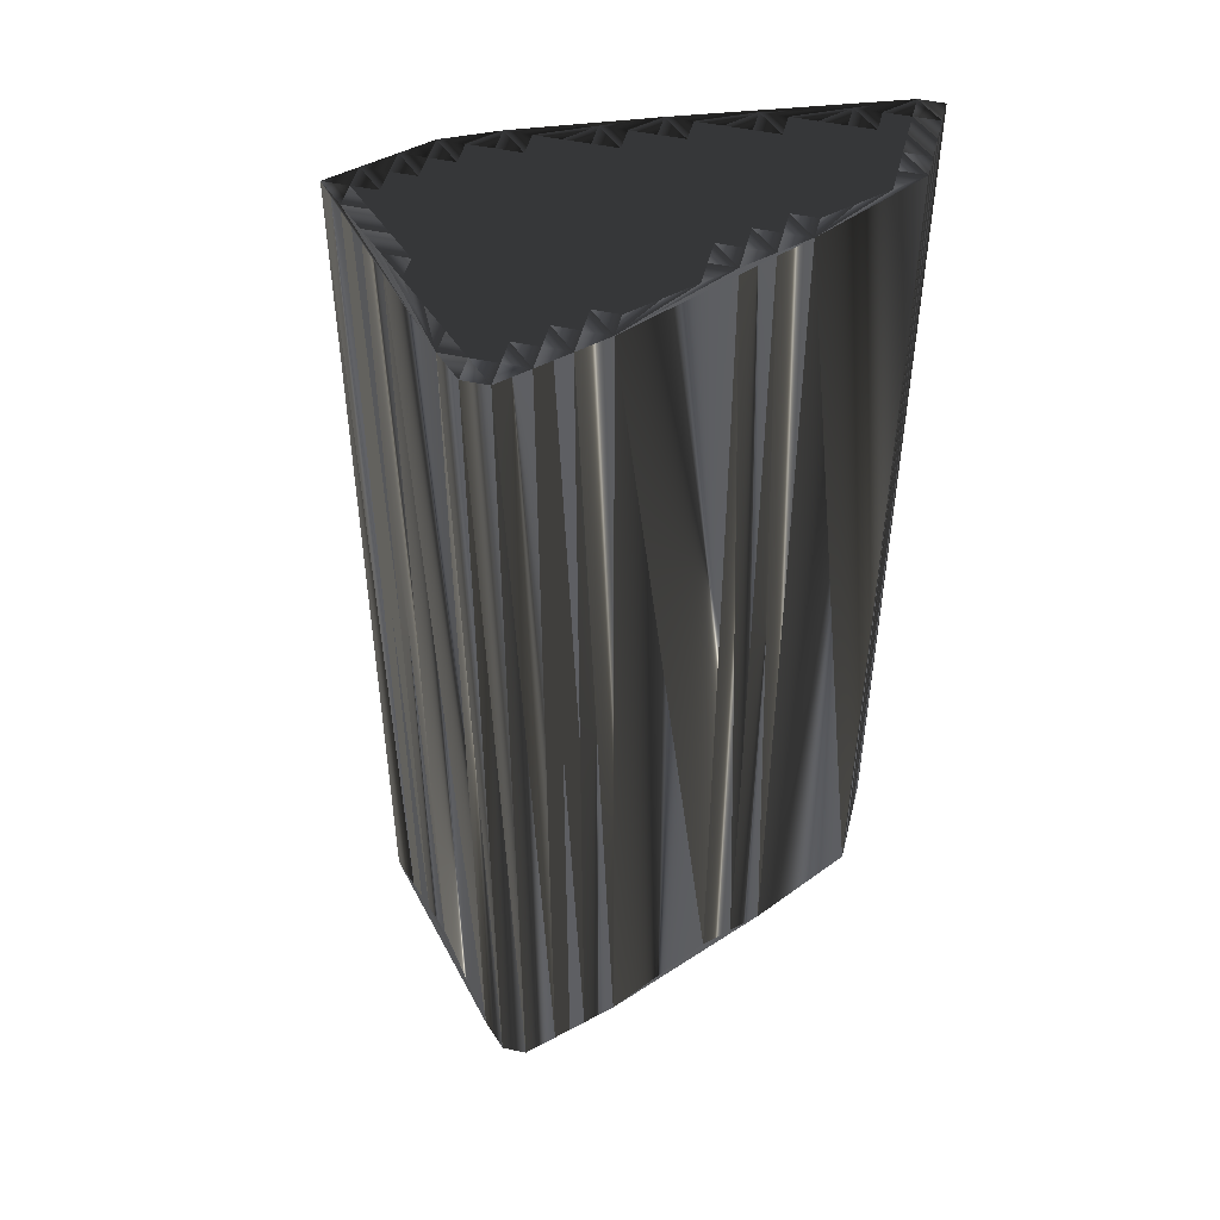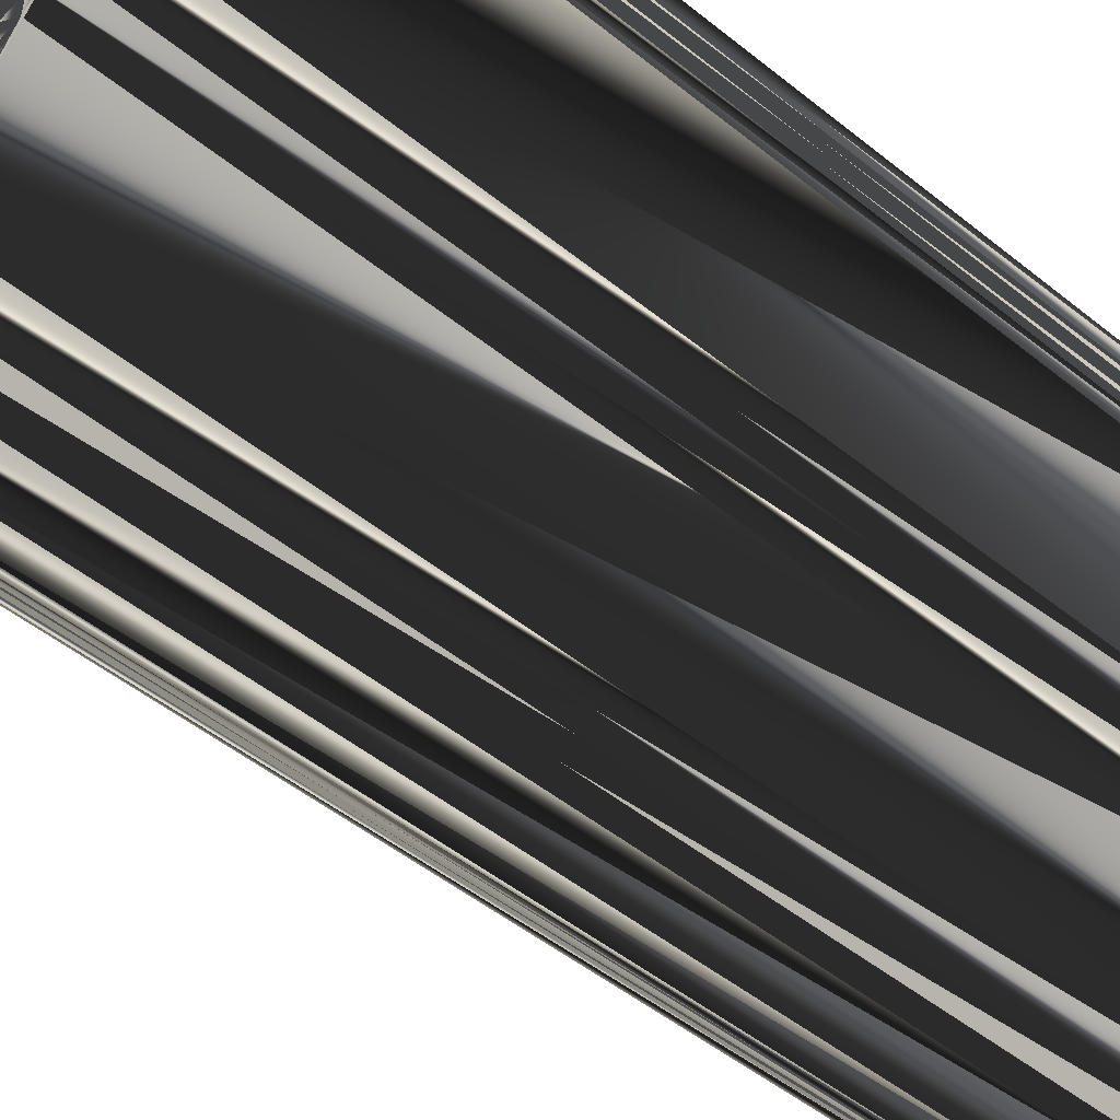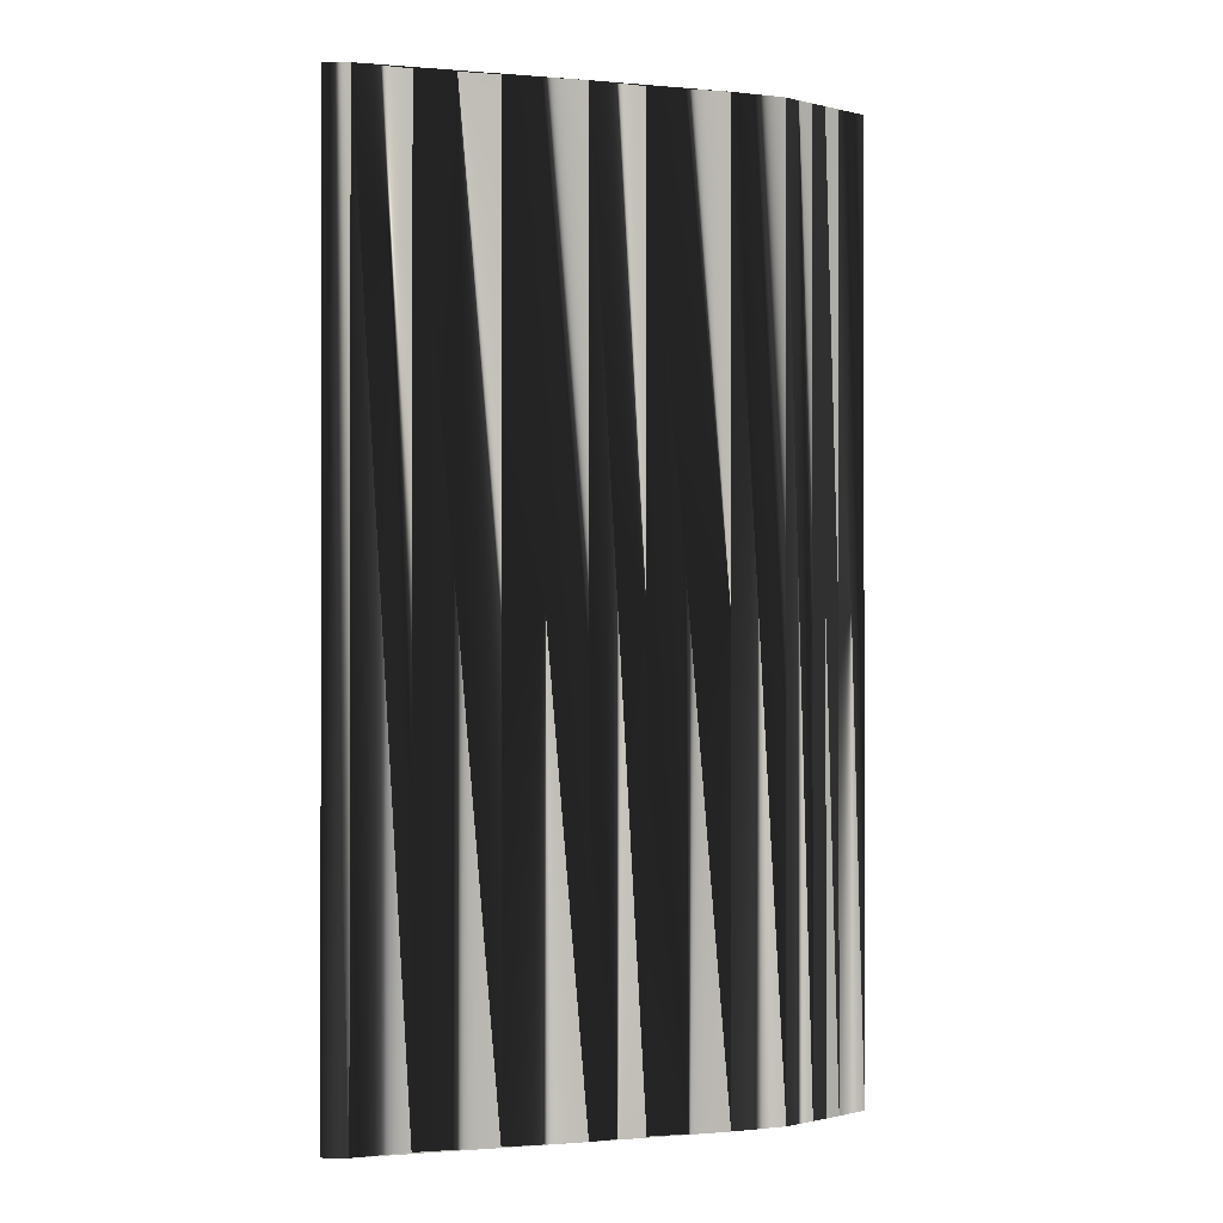
<metadata>
{"format":"obj","ext":"obj","renderer":"f3d","projection":"perspective","resolution":1024,"background":"white","views":[{"elev":48.2,"azim":13.9,"up":"+Z"},{"elev":-50.3,"azim":48.6,"up":"+Y"},{"elev":-0.7,"azim":-176.9,"up":"+Z"}]}
</metadata>
<code>
v 144 62.18 0
v 144.8 61.38 0
v 144.8 62.18 0
v 144.8 62.98 0
v 145.6 60.58 0
v 145.6 61.38 0
v 145.6 62.18 0
v 145.6 62.98 0
v 145.6 63.78 0
v 146.4 59.78 0
v 146.4 60.58 0
v 146.4 61.38 0
v 146.4 62.18 0
v 146.4 62.98 0
v 146.4 63.78 0
v 146.4 64.58 0
v 147.2 58.98 0
v 147.2 59.78 0
v 147.2 60.58 0
v 147.2 61.38 0
v 147.2 62.18 0
v 147.2 62.98 0
v 147.2 63.78 0
v 147.2 64.58 0
v 148 58.18 0
v 148 58.98 0
v 148 59.78 0
v 148 60.58 0
v 148 61.38 0
v 148 62.18 0
v 148 62.98 0
v 148 63.78 0
v 148 64.58 0
v 148 65.38 0
v 148.8 56.58 0
v 148.8 57.38 0
v 148.8 58.18 0
v 148.8 58.98 0
v 148.8 59.78 0
v 148.8 60.58 0
v 148.8 61.38 0
v 148.8 62.18 0
v 148.8 62.98 0
v 148.8 63.78 0
v 148.8 64.58 0
v 148.8 65.38 0
v 149.6 55.78 0
v 149.6 56.58 0
v 149.6 57.38 0
v 149.6 58.18 0
v 149.6 58.98 0
v 149.6 59.78 0
v 149.6 60.58 0
v 149.6 61.38 0
v 149.6 62.18 0
v 149.6 62.98 0
v 149.6 63.78 0
v 149.6 64.58 0
v 149.6 65.38 0
v 150.4 55.78 0
v 150.4 56.58 0
v 150.4 57.38 0
v 150.4 58.18 0
v 150.4 58.98 0
v 150.4 59.78 0
v 150.4 60.58 0
v 150.4 61.38 0
v 150.4 62.18 0
v 150.4 62.98 0
v 150.4 63.78 0
v 150.4 64.58 0
v 150.4 65.38 0
v 150.4 66.18 0
v 151.2 56.58 0
v 151.2 57.38 0
v 151.2 58.18 0
v 151.2 58.98 0
v 151.2 59.78 0
v 151.2 60.58 0
v 151.2 61.38 0
v 151.2 62.18 0
v 151.2 62.98 0
v 151.2 63.78 0
v 151.2 64.58 0
v 151.2 65.38 0
v 151.2 66.18 0
v 152 57.38 0
v 152 58.18 0
v 152 58.98 0
v 152 59.78 0
v 152 60.58 0
v 152 61.38 0
v 152 62.18 0
v 152 62.98 0
v 152 63.78 0
v 152 64.58 0
v 152 65.38 0
v 152 66.18 0
v 152 66.98 0
v 152.8 58.18 0
v 152.8 58.98 0
v 152.8 59.78 0
v 152.8 60.58 0
v 152.8 61.38 0
v 152.8 62.18 0
v 152.8 62.98 0
v 152.8 63.78 0
v 152.8 64.58 0
v 152.8 65.38 0
v 152.8 66.18 0
v 152.8 66.98 0
v 153.6 59.78 0
v 153.6 60.58 0
v 153.6 61.38 0
v 153.6 62.18 0
v 153.6 62.98 0
v 153.6 63.78 0
v 153.6 64.58 0
v 153.6 65.38 0
v 153.6 66.18 0
v 153.6 66.98 0
v 154.4 60.58 0
v 154.4 61.38 0
v 154.4 62.18 0
v 154.4 62.98 0
v 154.4 63.78 0
v 154.4 64.58 0
v 154.4 65.38 0
v 154.4 66.18 0
v 154.4 66.98 0
v 154.4 67.78 0
v 155.2 61.38 0
v 155.2 62.18 0
v 155.2 62.98 0
v 155.2 63.78 0
v 155.2 64.58 0
v 155.2 65.38 0
v 155.2 66.18 0
v 155.2 66.98 0
v 155.2 67.78 0
v 156 62.18 0
v 156 62.98 0
v 156 63.78 0
v 156 64.58 0
v 156 65.38 0
v 156 66.18 0
v 156 66.98 0
v 156 67.78 0
v 156.8 62.98 0
v 156.8 63.78 0
v 156.8 64.58 0
v 156.8 65.38 0
v 156.8 66.18 0
v 156.8 66.98 0
v 156.8 67.78 0
v 156.8 68.58 0
v 157.6 64.58 0
v 157.6 65.38 0
v 157.6 66.18 0
v 157.6 66.98 0
v 157.6 67.78 0
v 157.6 68.58 0
v 158.4 65.38 0
v 158.4 66.18 0
v 158.4 66.98 0
v 158.4 67.78 0
v 158.4 68.58 0
v 158.4 69.38 0
v 159.2 66.18 0
v 159.2 66.98 0
v 159.2 67.78 0
v 159.2 68.58 0
v 159.2 69.38 0
v 144 62.18 30
v 144.8 61.38 30
v 144.8 62.18 30
v 144.8 62.98 30
v 145.6 60.58 30
v 145.6 61.38 30
v 145.6 62.18 30
v 145.6 62.98 30
v 145.6 63.78 30
v 146.4 59.78 30
v 146.4 60.58 30
v 146.4 61.38 30
v 146.4 62.18 30
v 146.4 62.98 30
v 146.4 63.78 30
v 146.4 64.58 30
v 147.2 58.98 30
v 147.2 59.78 30
v 147.2 60.58 30
v 147.2 61.38 30
v 147.2 62.18 30
v 147.2 62.98 30
v 147.2 63.78 30
v 147.2 64.58 30
v 148 58.18 30
v 148 58.98 30
v 148 59.78 30
v 148 60.58 30
v 148 61.38 30
v 148 62.18 30
v 148 62.98 30
v 148 63.78 30
v 148 64.58 30
v 148 65.38 30
v 148.8 56.58 30
v 148.8 57.38 30
v 148.8 58.18 30
v 148.8 58.98 30
v 148.8 59.78 30
v 148.8 60.58 30
v 148.8 61.38 30
v 148.8 62.18 30
v 148.8 62.98 30
v 148.8 63.78 30
v 148.8 64.58 30
v 148.8 65.38 30
v 149.6 55.78 30
v 149.6 56.58 30
v 149.6 57.38 30
v 149.6 58.18 30
v 149.6 58.98 30
v 149.6 59.78 30
v 149.6 60.58 30
v 149.6 61.38 30
v 149.6 62.18 30
v 149.6 62.98 30
v 149.6 63.78 30
v 149.6 64.58 30
v 149.6 65.38 30
v 150.4 55.78 30
v 150.4 56.58 30
v 150.4 57.38 30
v 150.4 58.18 30
v 150.4 58.98 30
v 150.4 59.78 30
v 150.4 60.58 30
v 150.4 61.38 30
v 150.4 62.18 30
v 150.4 62.98 30
v 150.4 63.78 30
v 150.4 64.58 30
v 150.4 65.38 30
v 150.4 66.18 30
v 151.2 56.58 30
v 151.2 57.38 30
v 151.2 58.18 30
v 151.2 58.98 30
v 151.2 59.78 30
v 151.2 60.58 30
v 151.2 61.38 30
v 151.2 62.18 30
v 151.2 62.98 30
v 151.2 63.78 30
v 151.2 64.58 30
v 151.2 65.38 30
v 151.2 66.18 30
v 152 57.38 30
v 152 58.18 30
v 152 58.98 30
v 152 59.78 30
v 152 60.58 30
v 152 61.38 30
v 152 62.18 30
v 152 62.98 30
v 152 63.78 30
v 152 64.58 30
v 152 65.38 30
v 152 66.18 30
v 152 66.98 30
v 152.8 58.18 30
v 152.8 58.98 30
v 152.8 59.78 30
v 152.8 60.58 30
v 152.8 61.38 30
v 152.8 62.18 30
v 152.8 62.98 30
v 152.8 63.78 30
v 152.8 64.58 30
v 152.8 65.38 30
v 152.8 66.18 30
v 152.8 66.98 30
v 153.6 59.78 30
v 153.6 60.58 30
v 153.6 61.38 30
v 153.6 62.18 30
v 153.6 62.98 30
v 153.6 63.78 30
v 153.6 64.58 30
v 153.6 65.38 30
v 153.6 66.18 30
v 153.6 66.98 30
v 154.4 60.58 30
v 154.4 61.38 30
v 154.4 62.18 30
v 154.4 62.98 30
v 154.4 63.78 30
v 154.4 64.58 30
v 154.4 65.38 30
v 154.4 66.18 30
v 154.4 66.98 30
v 154.4 67.78 30
v 155.2 61.38 30
v 155.2 62.18 30
v 155.2 62.98 30
v 155.2 63.78 30
v 155.2 64.58 30
v 155.2 65.38 30
v 155.2 66.18 30
v 155.2 66.98 30
v 155.2 67.78 30
v 156 62.18 30
v 156 62.98 30
v 156 63.78 30
v 156 64.58 30
v 156 65.38 30
v 156 66.18 30
v 156 66.98 30
v 156 67.78 30
v 156.8 62.98 30
v 156.8 63.78 30
v 156.8 64.58 30
v 156.8 65.38 30
v 156.8 66.18 30
v 156.8 66.98 30
v 156.8 67.78 30
v 156.8 68.58 30
v 157.6 64.58 30
v 157.6 65.38 30
v 157.6 66.18 30
v 157.6 66.98 30
v 157.6 67.78 30
v 157.6 68.58 30
v 158.4 65.38 30
v 158.4 66.18 30
v 158.4 66.98 30
v 158.4 67.78 30
v 158.4 68.58 30
v 158.4 69.38 30
v 159.2 66.18 30
v 159.2 66.98 30
v 159.2 67.78 30
v 159.2 68.58 30
v 159.2 69.38 30
f 54 42 41
f 39 52 40
f 110 111 99
f 37 26 25
f 62 49 61
f 14 13 21
f 39 28 27
f 26 18 17
f 80 81 68
f 66 79 67
f 140 131 139
f 96 84 95
f 67 68 55
f 50 63 51
f 85 73 72
f 40 53 41
f 104 103 113
f 120 119 128
f 19 12 11
f 35 47 48
f 63 76 64
f 36 49 37
f 76 87 88
f 100 89 88
f 62 74 75
f 36 48 49
f 41 29 40
f 50 51 38
f 53 65 66
f 42 54 55
f 20 13 12
f 18 11 10
f 29 21 20
f 39 27 38
f 13 8 7
f 26 17 25
f 14 21 22
f 6 3 2
f 23 16 15
f 15 9 14
f 23 32 24
f 29 30 21
f 86 99 73
f 68 69 56
f 71 59 58
f 130 131 121
f 31 23 22
f 54 41 53
f 125 117 116
f 84 72 71
f 118 108 117
f 97 109 98
f 97 96 108
f 108 109 97
f 121 131 111
f 98 110 99
f 161 155 160
f 147 140 139
f 159 163 164
f 130 138 139
f 165 166 161
f 145 152 146
f 150 149 157
f 157 151 150
f 157 163 158
f 164 169 165
f 125 124 133
f 163 159 158
f 143 135 142
f 152 157 158
f 93 81 92
f 95 94 106
f 104 93 92
f 132 123 122
f 89 90 78
f 78 79 66
f 80 79 91
f 106 105 115
f 75 74 87
f 101 100 112
f 104 113 114
f 114 113 122
f 113 112 122
f 143 136 135
f 18 19 11
f 25 35 36
f 25 17 35
f 74 62 61
f 18 10 17
f 17 10 35
f 38 26 37
f 37 25 36
f 63 64 51
f 50 38 37
f 64 65 52
f 51 39 38
f 61 60 74
f 36 35 48
f 63 62 75
f 48 47 60
f 63 50 62
f 61 49 48
f 61 48 60
f 64 76 77
f 100 101 89
f 87 100 88
f 77 89 78
f 62 50 49
f 49 50 37
f 63 75 76
f 76 75 87
f 38 27 26
f 26 27 18
f 51 52 39
f 39 40 28
f 51 64 52
f 52 53 40
f 78 65 77
f 77 76 88
f 64 77 65
f 65 78 66
f 80 67 79
f 79 78 90
f 52 65 53
f 54 66 67
f 53 66 54
f 54 67 55
f 21 13 20
f 28 19 27
f 41 30 29
f 28 20 19
f 20 12 19
f 19 18 27
f 40 29 28
f 28 29 20
f 11 5 10
f 10 5 35
f 5 6 2
f 6 12 7
f 2 3 1
f 2 1 35
f 11 12 6
f 5 2 35
f 8 14 9
f 7 8 4
f 3 7 4
f 5 11 6
f 6 7 3
f 30 31 22
f 30 22 21
f 30 41 42
f 22 15 14
f 45 44 57
f 22 23 15
f 4 1 3
f 14 8 13
f 13 7 12
f 9 4 8
f 34 45 46
f 23 24 16
f 16 9 15
f 23 31 32
f 34 46 73
f 34 16 24
f 34 33 45
f 46 59 73
f 33 24 32
f 56 43 55
f 34 24 33
f 30 42 31
f 83 95 84
f 58 59 46
f 84 85 72
f 68 56 55
f 33 32 44
f 45 58 46
f 73 59 72
f 72 59 71
f 97 86 85
f 83 71 70
f 84 96 85
f 85 86 73
f 82 83 70
f 70 71 58
f 82 94 83
f 83 84 71
f 69 57 56
f 32 43 44
f 70 58 57
f 57 58 45
f 56 57 44
f 43 32 31
f 45 33 44
f 44 43 56
f 55 43 42
f 42 43 31
f 67 80 68
f 69 82 70
f 68 81 69
f 69 70 57
f 80 92 81
f 81 82 69
f 95 83 94
f 93 82 81
f 108 118 109
f 97 98 86
f 119 109 118
f 136 127 135
f 146 138 145
f 143 144 136
f 146 152 153
f 146 147 139
f 120 128 129
f 138 129 137
f 146 139 138
f 137 129 128
f 109 110 98
f 111 110 120
f 109 119 110
f 121 120 129
f 111 131 99
f 98 99 86
f 111 120 121
f 130 129 138
f 99 34 73
f 139 131 130
f 130 121 129
f 140 156 131
f 131 168 99
f 168 131 156
f 156 140 148
f 147 154 148
f 147 148 140
f 164 165 160
f 153 147 146
f 155 148 154
f 161 160 165
f 165 170 166
f 166 162 161
f 168 156 162
f 162 156 161
f 167 162 166
f 171 167 166
f 173 168 172
f 172 168 167
f 167 168 162
f 171 172 167
f 160 155 154
f 159 153 158
f 170 171 166
f 147 153 154
f 154 153 159
f 161 156 155
f 155 156 148
f 151 144 150
f 152 158 153
f 164 160 159
f 159 160 154
f 169 170 165
f 163 169 164
f 149 163 157
f 143 149 150
f 151 157 152
f 152 145 151
f 150 144 143
f 134 141 142
f 142 149 143
f 169 163 149
f 126 125 134
f 134 133 141
f 126 134 135
f 135 134 142
f 145 138 137
f 135 127 126
f 151 145 144
f 144 145 137
f 108 107 117
f 118 126 127
f 144 137 136
f 136 137 128
f 97 85 96
f 96 95 107
f 120 110 119
f 119 118 127
f 108 96 107
f 124 116 115
f 126 118 117
f 116 107 106
f 126 117 125
f 141 133 132
f 136 128 127
f 127 128 119
f 91 79 90
f 105 114 115
f 107 95 106
f 105 94 93
f 104 105 93
f 93 94 82
f 104 92 103
f 103 102 112
f 77 88 89
f 90 101 102
f 89 101 90
f 80 91 92
f 90 102 91
f 91 103 92
f 149 141 100
f 103 91 102
f 102 101 112
f 113 103 112
f 124 123 132
f 106 94 105
f 105 104 114
f 117 107 116
f 116 106 115
f 125 116 124
f 123 115 114
f 149 142 141
f 141 132 100
f 112 100 122
f 122 100 132
f 124 115 123
f 123 114 122
f 134 125 133
f 133 124 132
f 215 227 214
f 225 212 213
f 284 283 272
f 199 210 198
f 222 235 234
f 186 187 194
f 201 212 200
f 191 199 190
f 254 253 241
f 252 239 240
f 304 313 312
f 257 269 268
f 241 240 228
f 236 223 224
f 246 258 245
f 226 213 214
f 276 277 286
f 292 293 301
f 185 192 184
f 220 208 221
f 249 236 237
f 222 209 210
f 260 249 261
f 262 273 261
f 247 235 248
f 221 209 222
f 202 214 213
f 224 223 211
f 238 226 239
f 227 215 228
f 186 193 185
f 184 191 183
f 194 202 193
f 200 212 211
f 181 186 180
f 190 199 198
f 194 187 195
f 176 179 175
f 189 196 188
f 182 188 187
f 205 196 197
f 203 202 194
f 272 259 246
f 242 241 229
f 232 244 231
f 304 303 294
f 196 204 195
f 214 227 226
f 290 298 289
f 245 257 244
f 281 291 290
f 282 270 271
f 269 270 281
f 282 281 270
f 304 294 284
f 283 271 272
f 328 334 333
f 313 320 312
f 336 332 337
f 311 303 312
f 339 338 334
f 325 318 319
f 322 323 330
f 324 330 323
f 336 330 331
f 342 337 338
f 297 298 306
f 332 336 331
f 308 316 315
f 330 325 331
f 254 266 265
f 267 268 279
f 266 277 265
f 296 305 295
f 263 262 251
f 252 251 239
f 252 253 264
f 278 279 288
f 247 248 260
f 273 274 285
f 286 277 287
f 286 287 295
f 285 286 295
f 309 316 308
f 192 191 184
f 208 198 209
f 190 198 208
f 235 247 234
f 183 191 190
f 183 190 208
f 199 211 210
f 198 210 209
f 237 236 224
f 211 223 210
f 238 237 225
f 212 224 211
f 233 234 247
f 208 209 221
f 235 236 248
f 220 221 233
f 223 236 235
f 222 234 221
f 221 234 233
f 249 237 250
f 274 273 262
f 273 260 261
f 262 250 251
f 223 235 222
f 223 222 210
f 248 236 249
f 248 249 260
f 200 211 199
f 200 199 191
f 225 224 212
f 213 212 201
f 237 224 225
f 226 225 213
f 238 251 250
f 249 250 261
f 250 237 238
f 251 238 239
f 240 253 252
f 251 252 263
f 238 225 226
f 239 227 240
f 239 226 227
f 240 227 228
f 186 194 193
f 192 201 200
f 203 214 202
f 193 201 192
f 185 193 192
f 191 192 200
f 202 213 201
f 202 201 193
f 178 184 183
f 178 183 208
f 179 178 175
f 185 179 180
f 176 175 174
f 174 175 208
f 185 184 179
f 175 178 208
f 187 181 182
f 181 180 177
f 180 176 177
f 184 178 179
f 180 179 176
f 204 203 195
f 195 203 194
f 214 203 215
f 188 195 187
f 217 218 230
f 196 195 188
f 174 177 176
f 181 187 186
f 180 186 185
f 177 182 181
f 218 207 219
f 197 196 189
f 182 189 188
f 204 196 205
f 219 207 246
f 189 207 197
f 206 207 218
f 232 219 246
f 197 206 205
f 216 229 228
f 197 207 206
f 215 203 204
f 268 256 257
f 232 231 219
f 258 257 245
f 229 241 228
f 205 206 217
f 231 218 219
f 232 246 245
f 232 245 244
f 259 270 258
f 244 256 243
f 269 257 258
f 259 258 246
f 256 255 243
f 244 243 231
f 267 255 256
f 257 256 244
f 230 242 229
f 216 205 217
f 231 243 230
f 231 230 218
f 230 229 217
f 205 216 204
f 206 218 217
f 216 217 229
f 216 228 215
f 216 215 204
f 253 240 241
f 255 242 243
f 254 241 242
f 243 242 230
f 265 253 254
f 255 254 242
f 256 268 267
f 255 266 254
f 291 281 282
f 271 270 259
f 282 292 291
f 300 309 308
f 311 319 318
f 317 316 309
f 325 319 326
f 320 319 312
f 301 293 302
f 302 311 310
f 312 319 311
f 302 310 301
f 283 282 271
f 283 284 293
f 292 282 283
f 293 294 302
f 304 284 272
f 272 271 259
f 293 284 294
f 302 303 311
f 207 272 246
f 304 312 303
f 294 303 302
f 329 313 304
f 341 304 272
f 304 341 329
f 313 329 321
f 327 320 321
f 321 320 313
f 338 337 333
f 320 326 319
f 321 328 327
f 333 334 338
f 343 338 339
f 335 339 334
f 329 341 335
f 329 335 334
f 335 340 339
f 340 344 339
f 341 346 345
f 341 345 340
f 341 340 335
f 345 344 340
f 328 333 327
f 326 332 331
f 344 343 339
f 326 320 327
f 326 327 332
f 329 334 328
f 329 328 321
f 317 324 323
f 331 325 326
f 333 337 332
f 333 332 327
f 343 342 338
f 342 336 337
f 336 322 330
f 322 316 323
f 330 324 325
f 318 325 324
f 317 323 316
f 314 307 315
f 322 315 316
f 336 342 322
f 298 299 307
f 306 307 314
f 307 299 308
f 307 308 315
f 311 318 310
f 300 308 299
f 318 324 317
f 318 317 310
f 280 281 290
f 299 291 300
f 310 317 309
f 310 309 301
f 258 270 269
f 268 269 280
f 283 293 292
f 291 292 300
f 269 281 280
f 289 297 288
f 291 299 290
f 280 289 279
f 290 299 298
f 306 314 305
f 301 309 300
f 301 300 292
f 252 264 263
f 287 278 288
f 268 280 279
f 267 278 266
f 278 277 266
f 267 266 255
f 265 277 276
f 275 276 285
f 261 250 262
f 274 263 275
f 274 262 263
f 264 253 265
f 275 263 264
f 276 264 265
f 314 322 273
f 264 276 275
f 274 275 285
f 276 286 285
f 296 297 305
f 267 279 278
f 277 278 287
f 280 290 289
f 279 289 288
f 289 298 297
f 288 296 287
f 315 322 314
f 305 314 273
f 273 285 295
f 273 295 305
f 288 297 296
f 287 296 295
f 298 307 306
f 297 306 305
f 1 174 2
f 2 175 174
f 2 175 5
f 5 178 175
f 5 178 10
f 10 183 178
f 10 183 35
f 35 208 183
f 35 208 47
f 47 220 208
f 47 220 60
f 60 233 220
f 60 233 74
f 74 247 233
f 74 247 87
f 87 260 247
f 87 260 100
f 100 273 260
f 100 273 132
f 132 305 273
f 132 305 141
f 141 314 305
f 141 314 149
f 149 322 314
f 149 322 169
f 169 342 322
f 169 342 170
f 170 343 342
f 170 343 171
f 171 344 343
f 171 344 172
f 172 345 344
f 172 345 173
f 173 346 345
f 173 346 168
f 168 341 346
f 168 341 156
f 156 329 341
f 156 329 131
f 131 304 329
f 131 304 99
f 99 272 304
f 99 272 73
f 73 246 272
f 73 246 34
f 34 207 246
f 34 207 16
f 16 189 207
f 16 189 9
f 9 182 189
f 9 182 4
f 4 177 182
f 4 177 1
f 1 174 177

</code>
